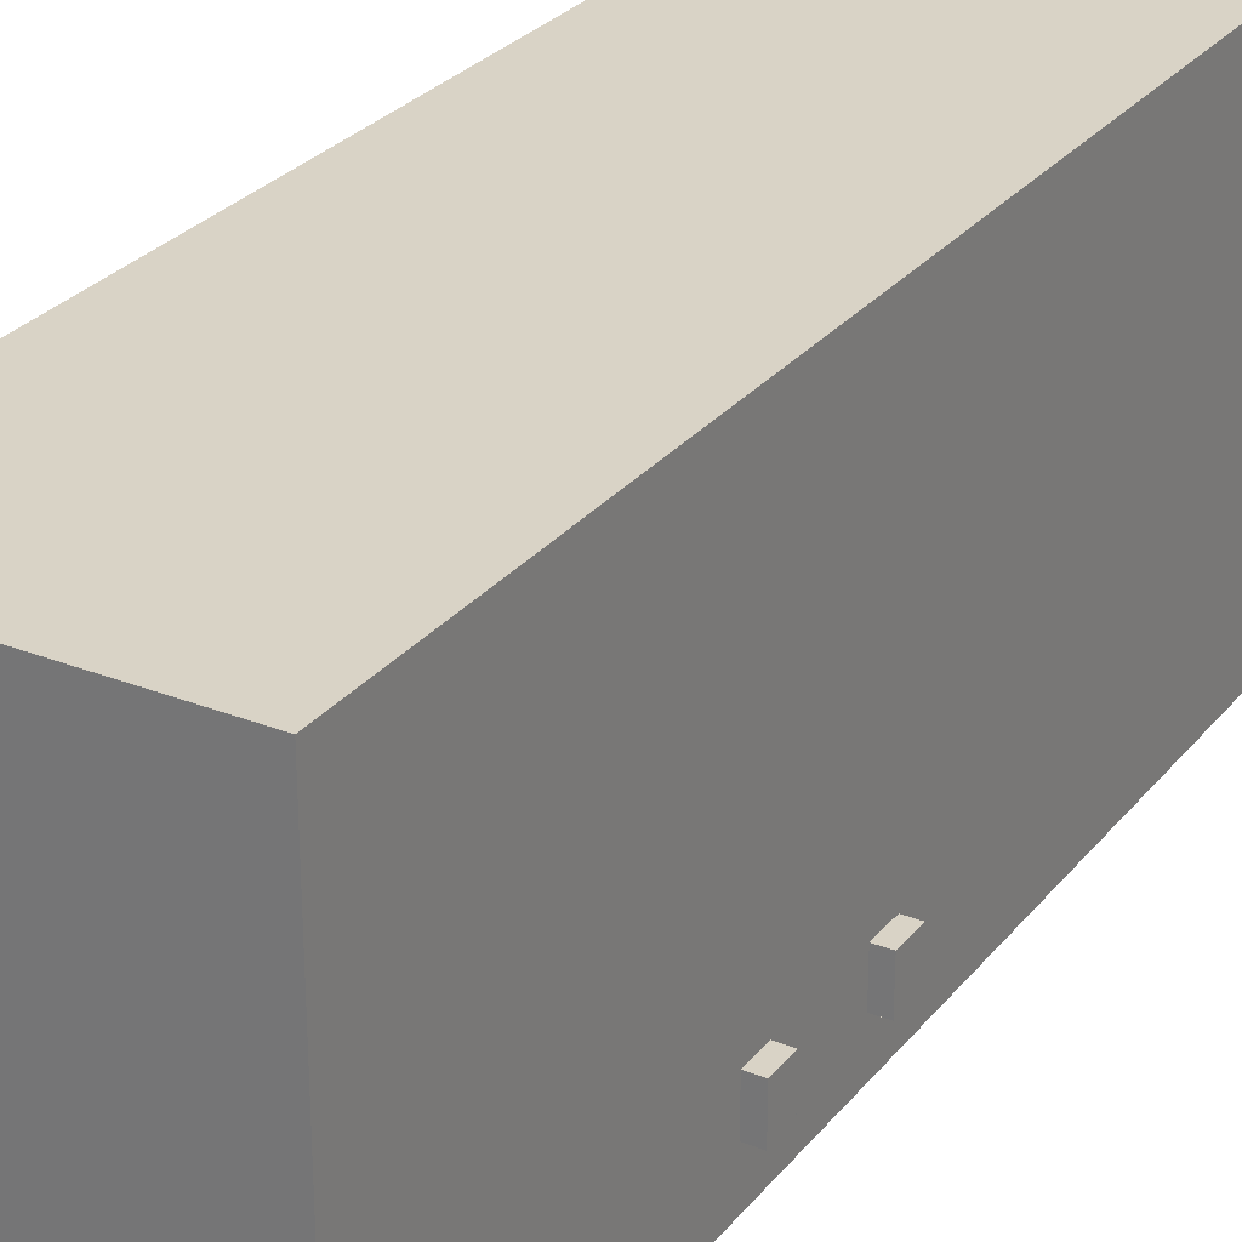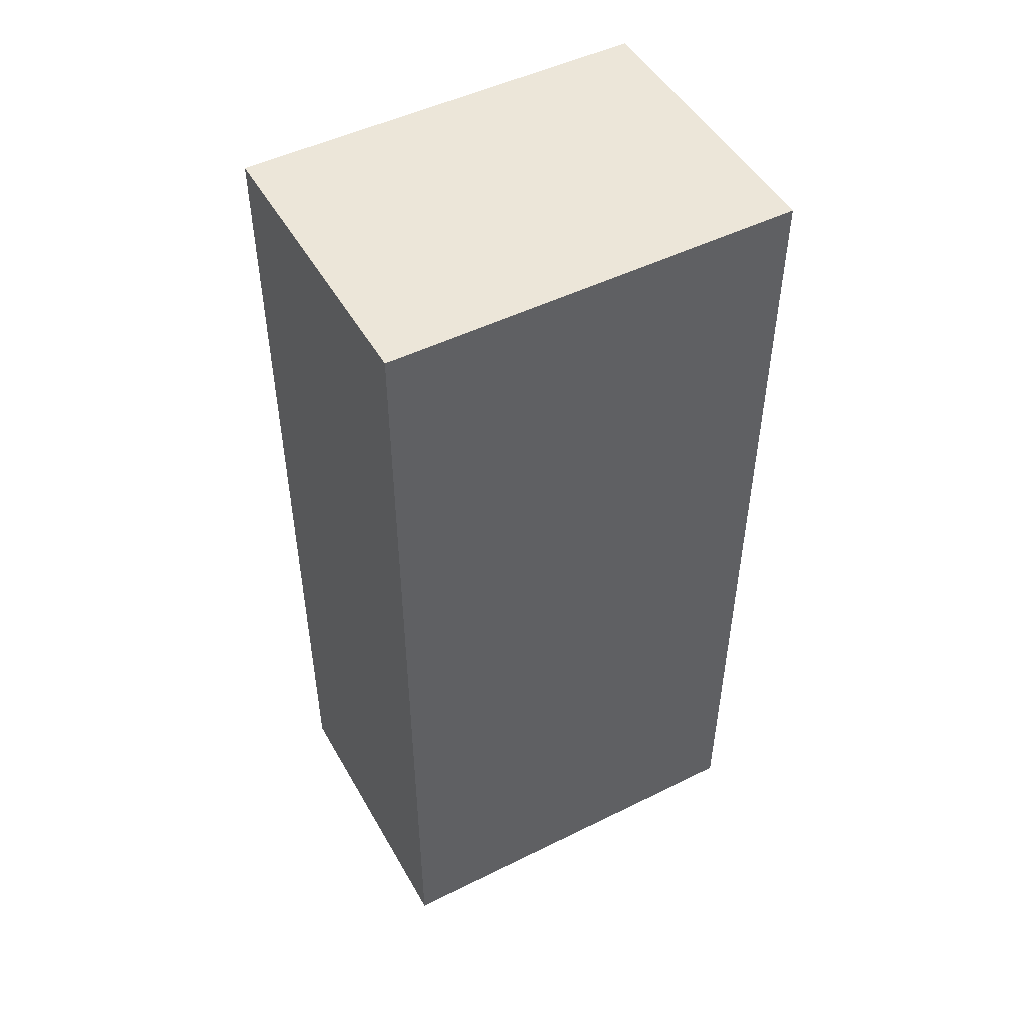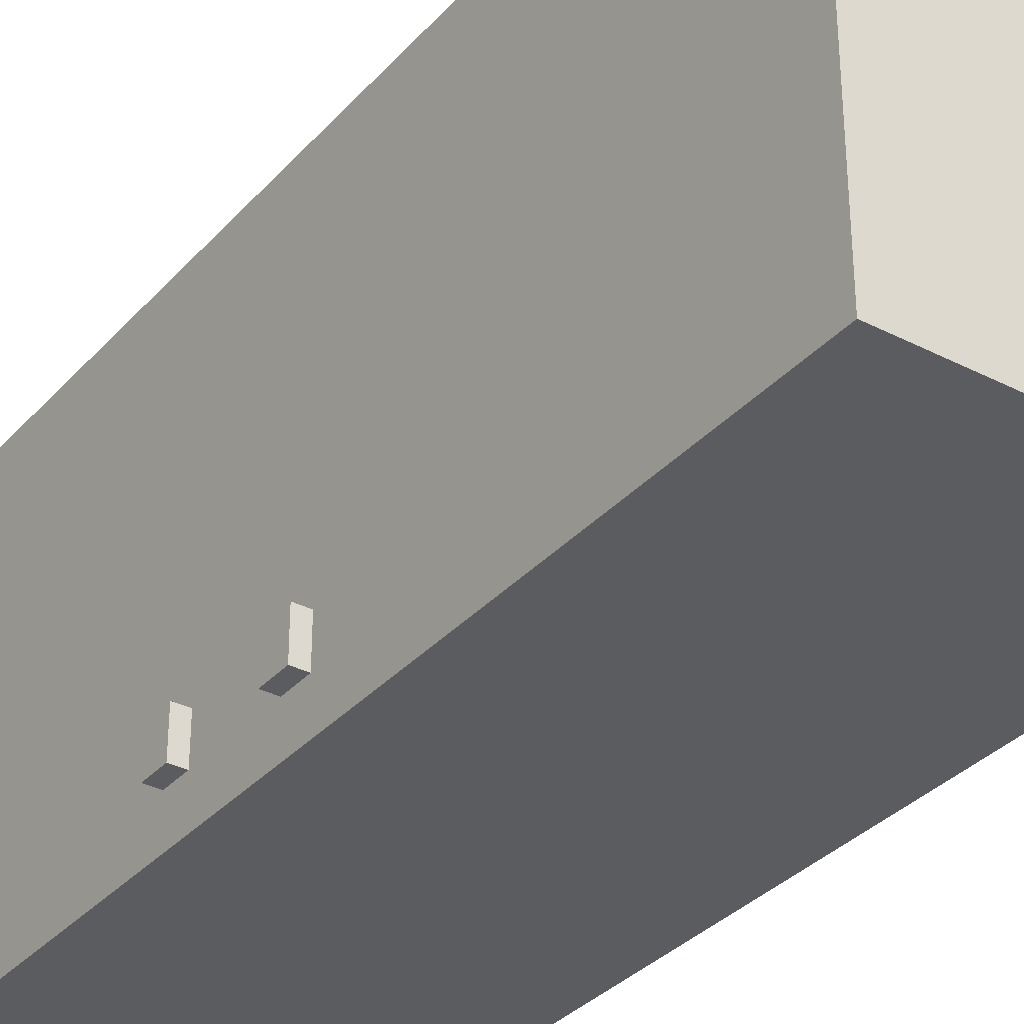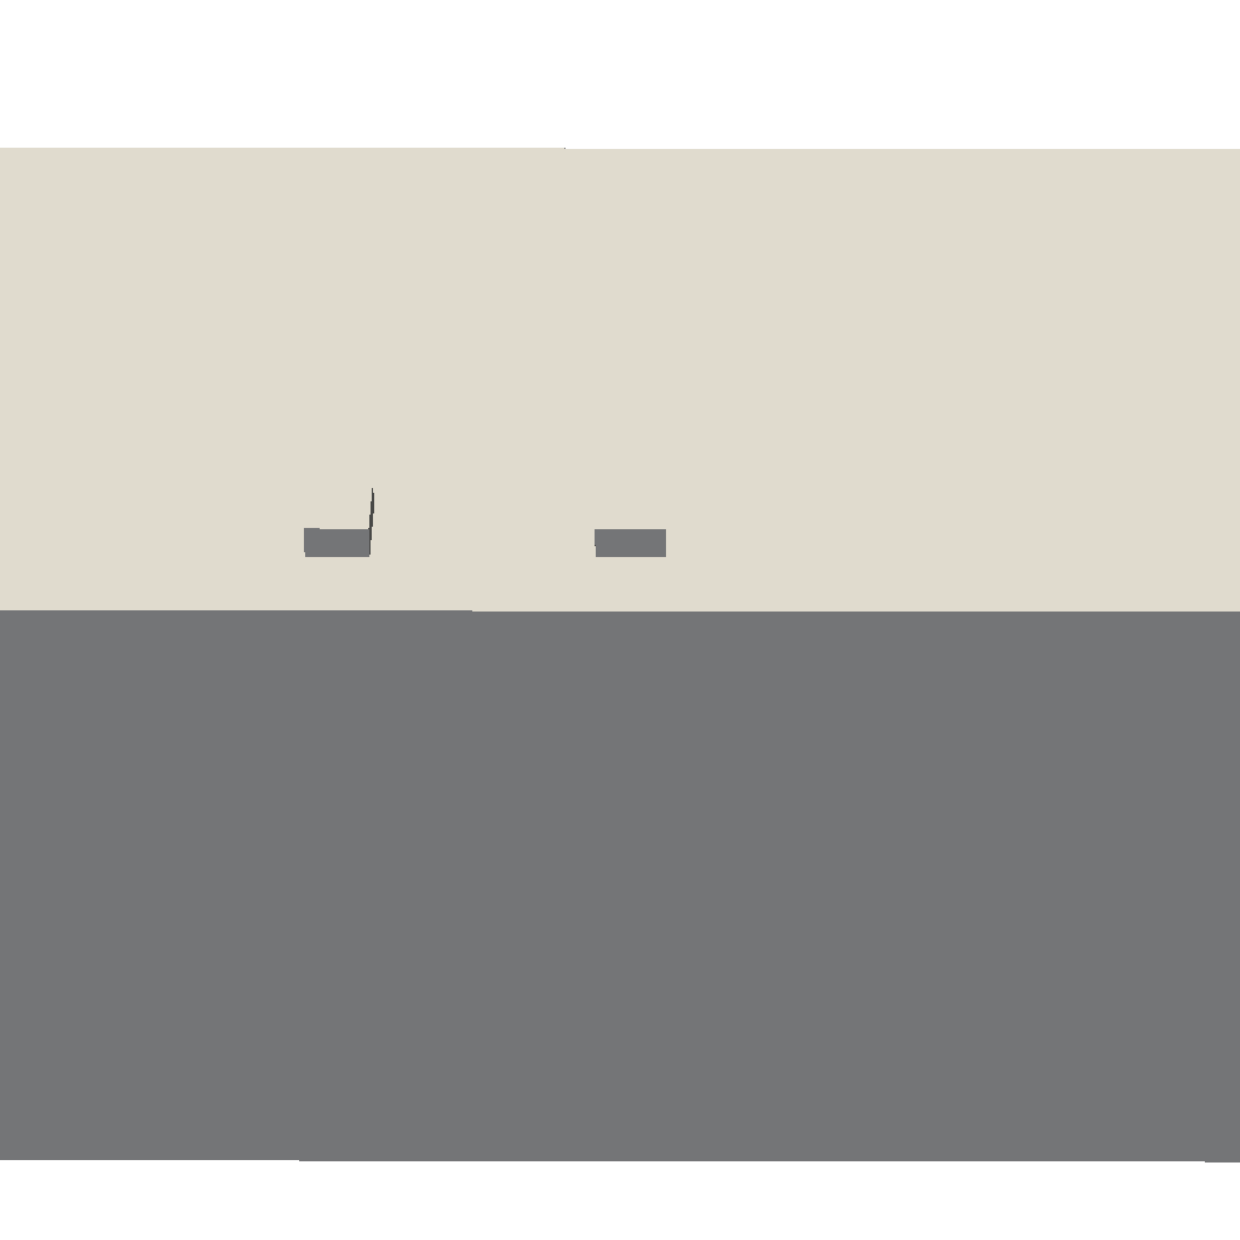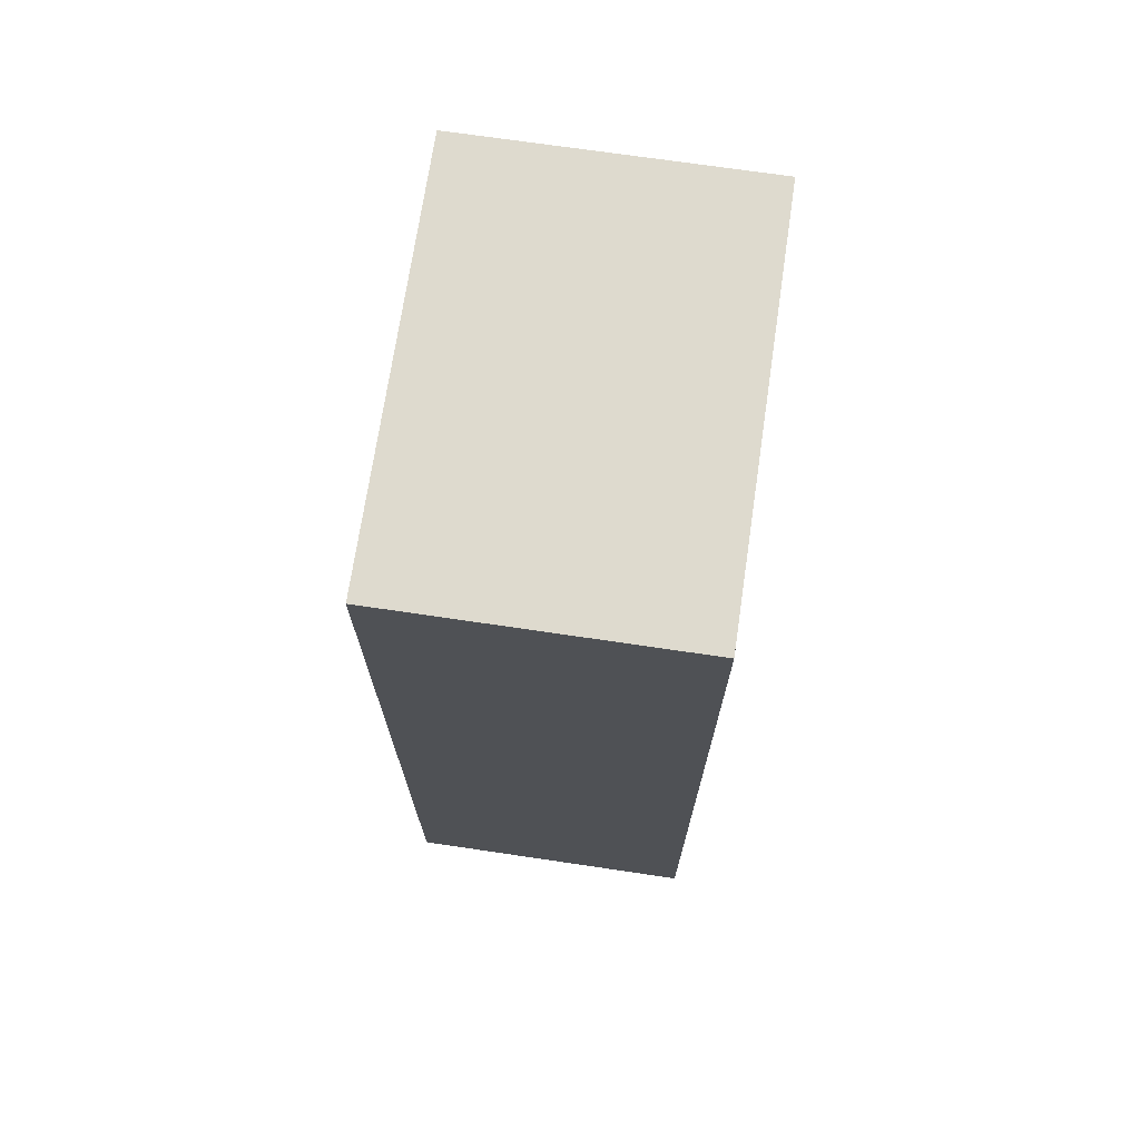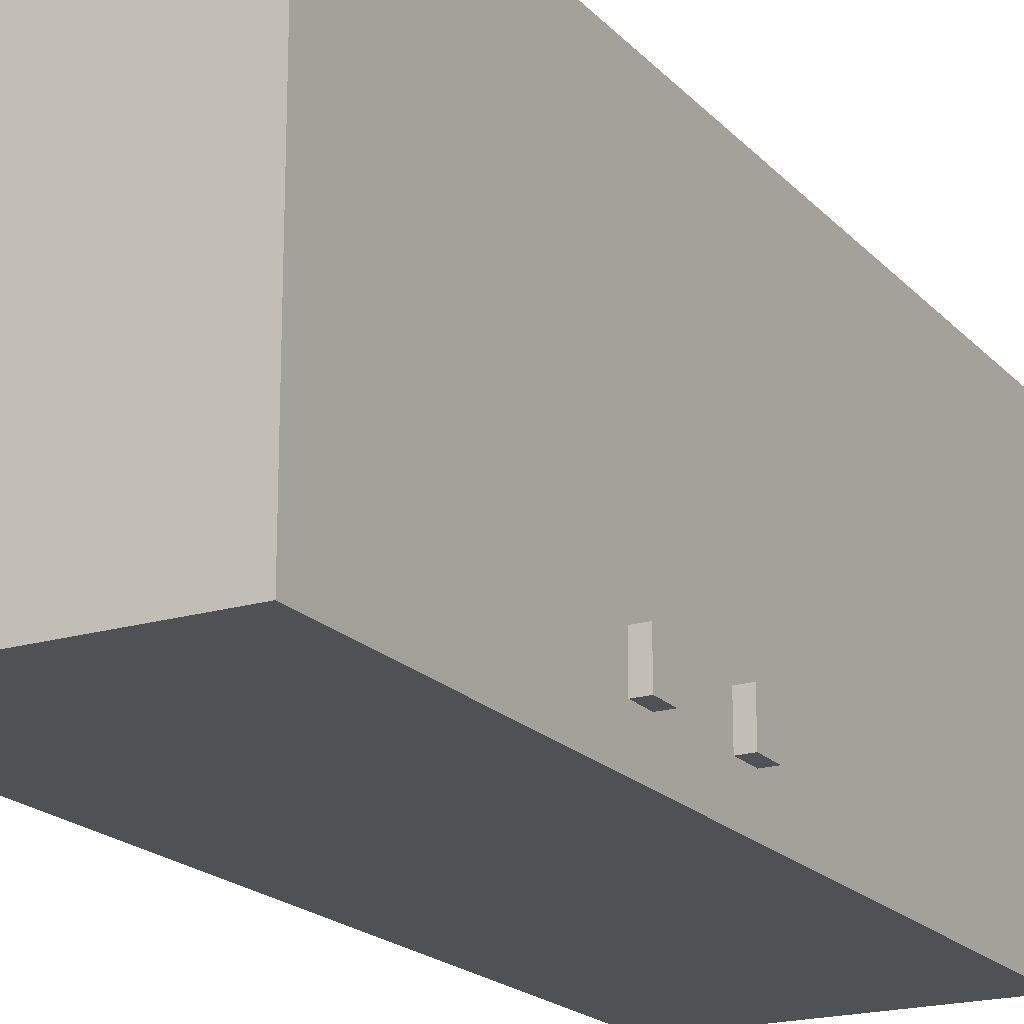
<metadata>
{"format":"obj","ext":"obj","renderer":"f3d","projection":"perspective","resolution":1024,"background":"white","views":[{"elev":28.3,"azim":-149.2,"up":"+Z"},{"elev":49.0,"azim":61.3,"up":"+Y"},{"elev":-33.8,"azim":-35.0,"up":"+Z"},{"elev":-56.5,"azim":-90.1,"up":"+Z"},{"elev":71.2,"azim":8.4,"up":"+Y"},{"elev":-19.5,"azim":-150.9,"up":"+Z"}]}
</metadata>
<code>
g default
v -1.849 0.01448 2.58
v 1.849 0.01448 2.58
v -1.849 11.52 2.58
v 1.849 11.52 2.58
v -1.849 11.52 -2.58
v 1.849 11.52 -2.58
v -1.849 0.01448 -2.58
v 1.849 0.01448 -2.58
v -1.849 11.52 -2.064
v -1.849 0.01448 -2.064
v 1.849 0.01448 -2.064
v 1.849 11.52 -2.064
v -1.849 11.52 -1.578
v -1.849 0.01448 -1.578
v 1.849 0.01448 -1.578
v 1.849 11.52 -1.578
v -1.849 7.422 2.58
v -1.849 7.422 -1.578
v -1.849 7.422 -2.064
v -1.849 7.422 -2.58
v 1.849 7.422 -2.58
v 1.849 7.422 -2.064
v 1.849 7.422 -1.578
v 1.849 7.422 2.58
v -1.849 7.081 2.58
v -1.849 7.081 -1.578
v -1.849 7.081 -2.064
v -1.849 7.081 -2.58
v 1.849 7.081 -2.58
v 1.849 7.081 -2.064
v 1.849 7.081 -1.578
v 1.849 7.081 2.58
v -1.849 5.899 2.58
v -1.849 5.899 -1.578
v -1.849 5.899 -2.064
v -1.849 5.899 -2.58
v 1.849 5.899 -2.58
v 1.849 5.899 -2.064
v 1.849 5.899 -1.578
v 1.849 5.899 2.58
v -1.849 5.53 2.58
v -1.849 5.53 -1.578
v -1.849 5.53 -2.064
v -1.849 5.53 -2.58
v 1.849 5.53 -2.58
v 1.849 5.53 -2.064
v 1.849 5.53 -1.578
v 1.849 5.53 2.58
v -2.023 7.422 -1.578
v -2.023 7.422 -2.064
v -2.023 7.081 -2.064
v -2.023 7.081 -1.578
v -2.023 5.899 -1.578
v -2.023 5.899 -2.064
v -2.023 5.53 -2.064
v -2.023 5.53 -1.578
g pCube1
f 1 2 48 41
f 3 4 16 13
f 44 45 8 7
f 14 15 2 1
f 2 15 47 48
f 41 42 14 1
f 7 10 43 44
f 7 8 11 10
f 45 46 11 8
f 9 12 6 5
f 42 43 10 14
f 10 11 15 14
f 46 47 15 11
f 13 16 12 9
f 13 18 17 3
f 9 19 18 13
f 20 19 9 5
f 5 6 21 20
f 12 22 21 6
f 16 23 22 12
f 24 23 16 4
f 17 24 4 3
f 17 18 26 25
f 49 50 51 52
f 28 27 19 20
f 20 21 29 28
f 21 22 30 29
f 22 23 31 30
f 32 31 23 24
f 25 32 24 17
f 25 26 34 33
f 26 27 35 34
f 36 35 27 28
f 28 29 37 36
f 29 30 38 37
f 30 31 39 38
f 40 39 31 32
f 33 40 32 25
f 33 34 42 41
f 53 54 55 56
f 44 43 35 36
f 36 37 45 44
f 37 38 46 45
f 38 39 47 46
f 48 47 39 40
f 41 48 40 33
f 18 19 50 49
f 19 27 51 50
f 27 26 52 51
f 26 18 49 52
f 34 35 54 53
f 35 43 55 54
f 43 42 56 55
f 42 34 53 56

</code>
